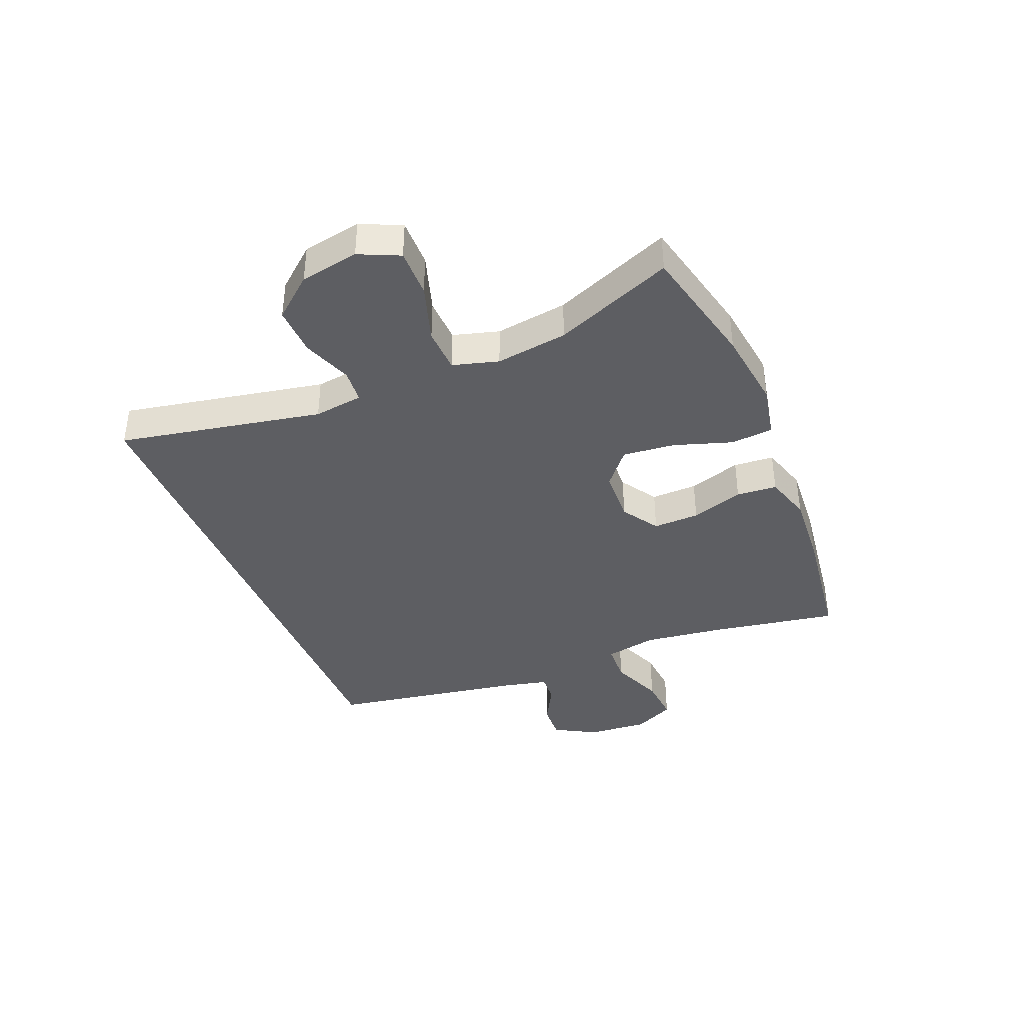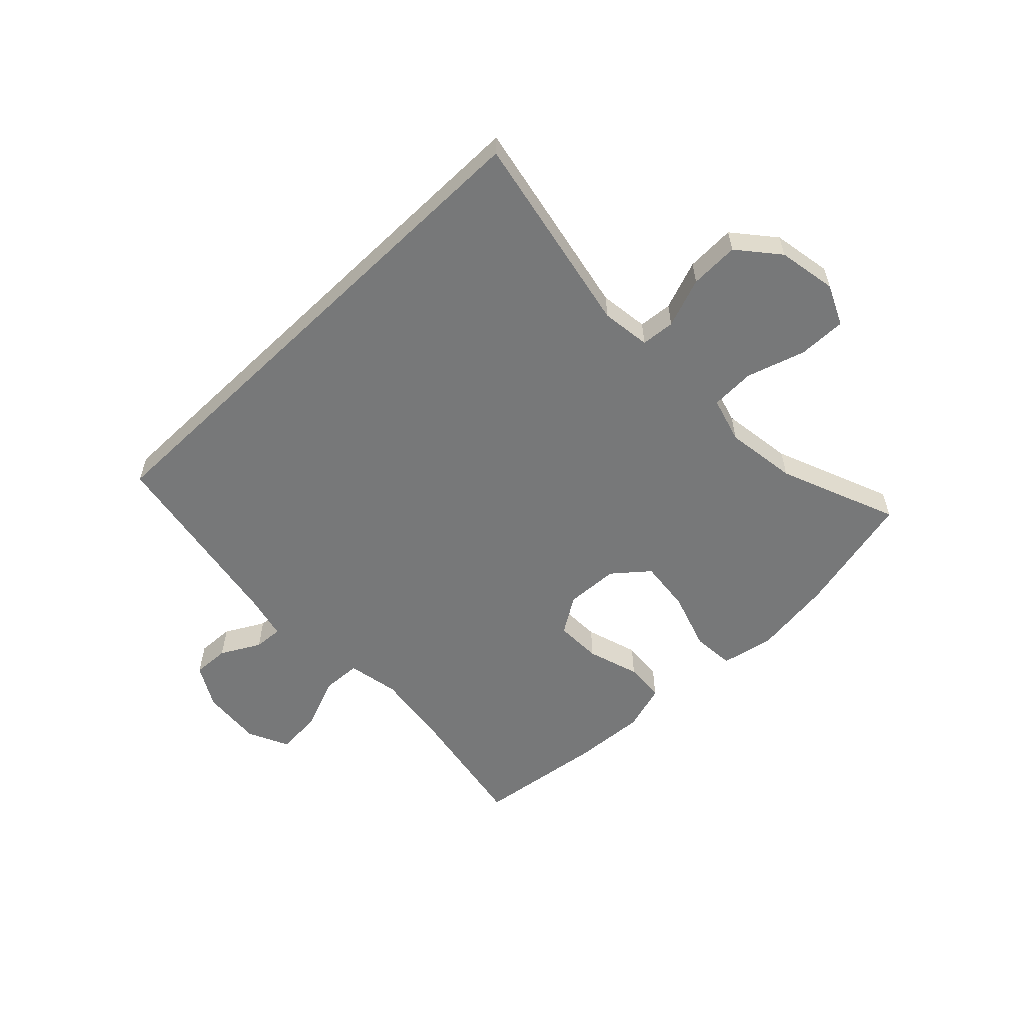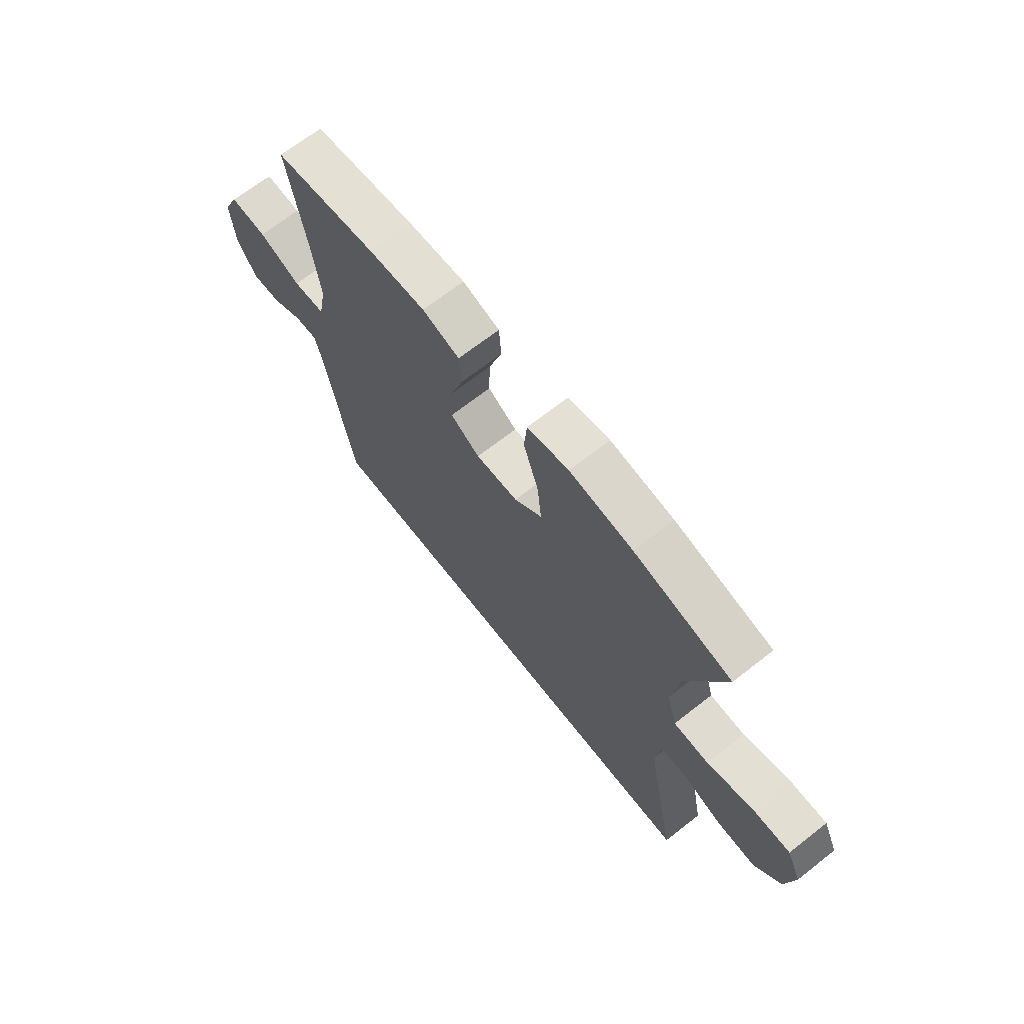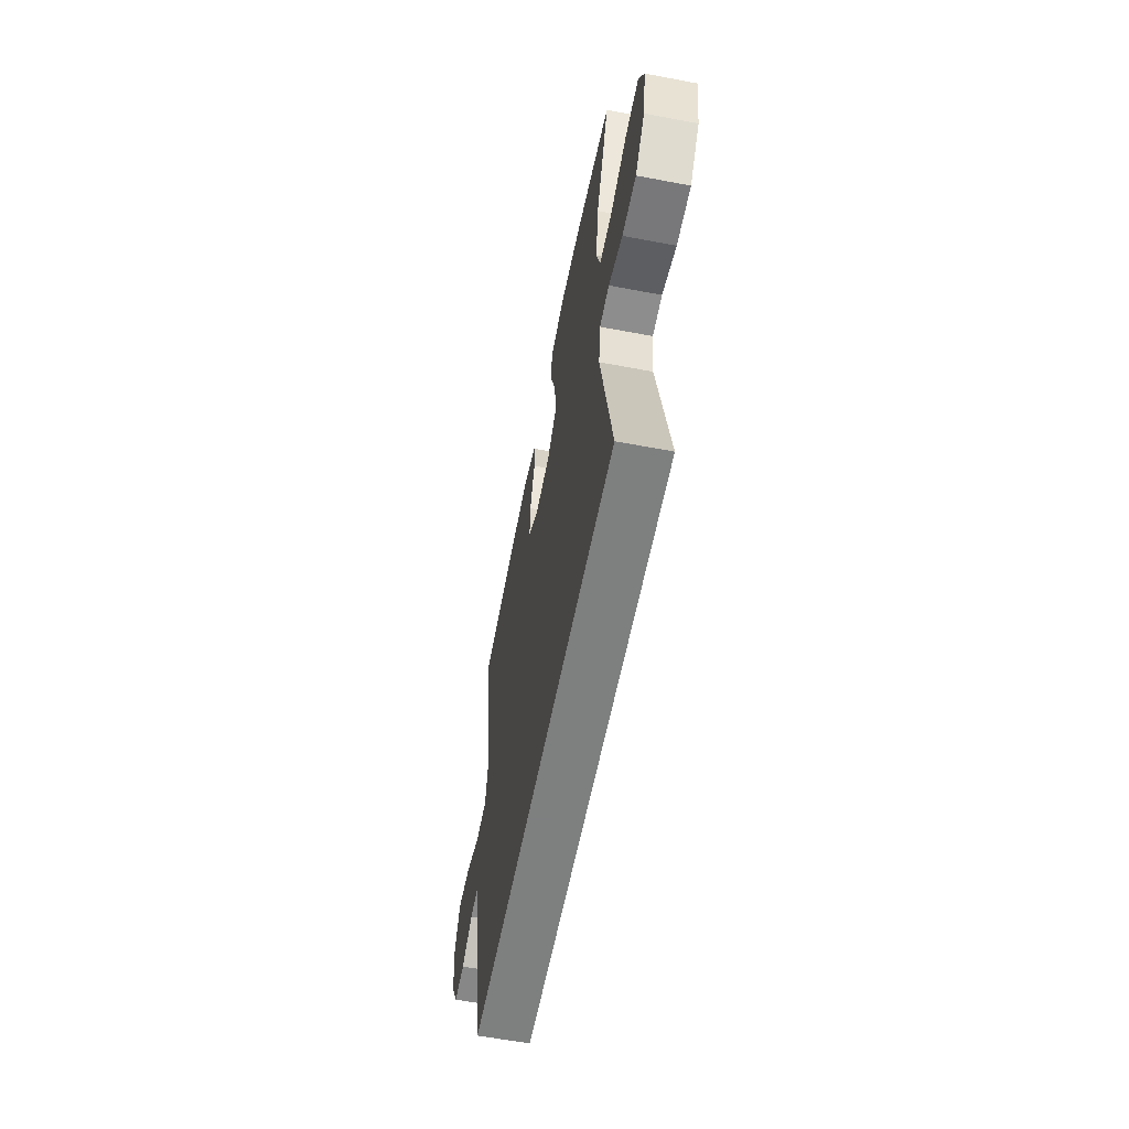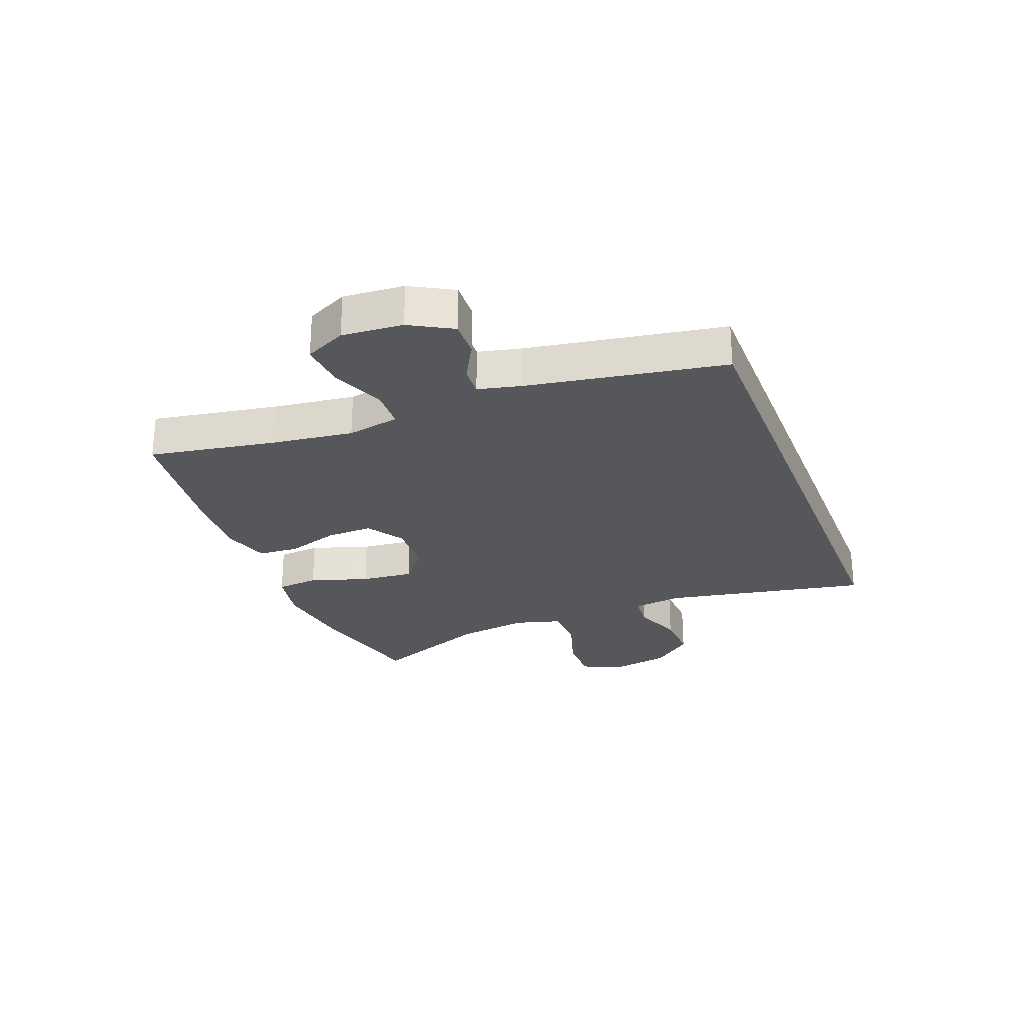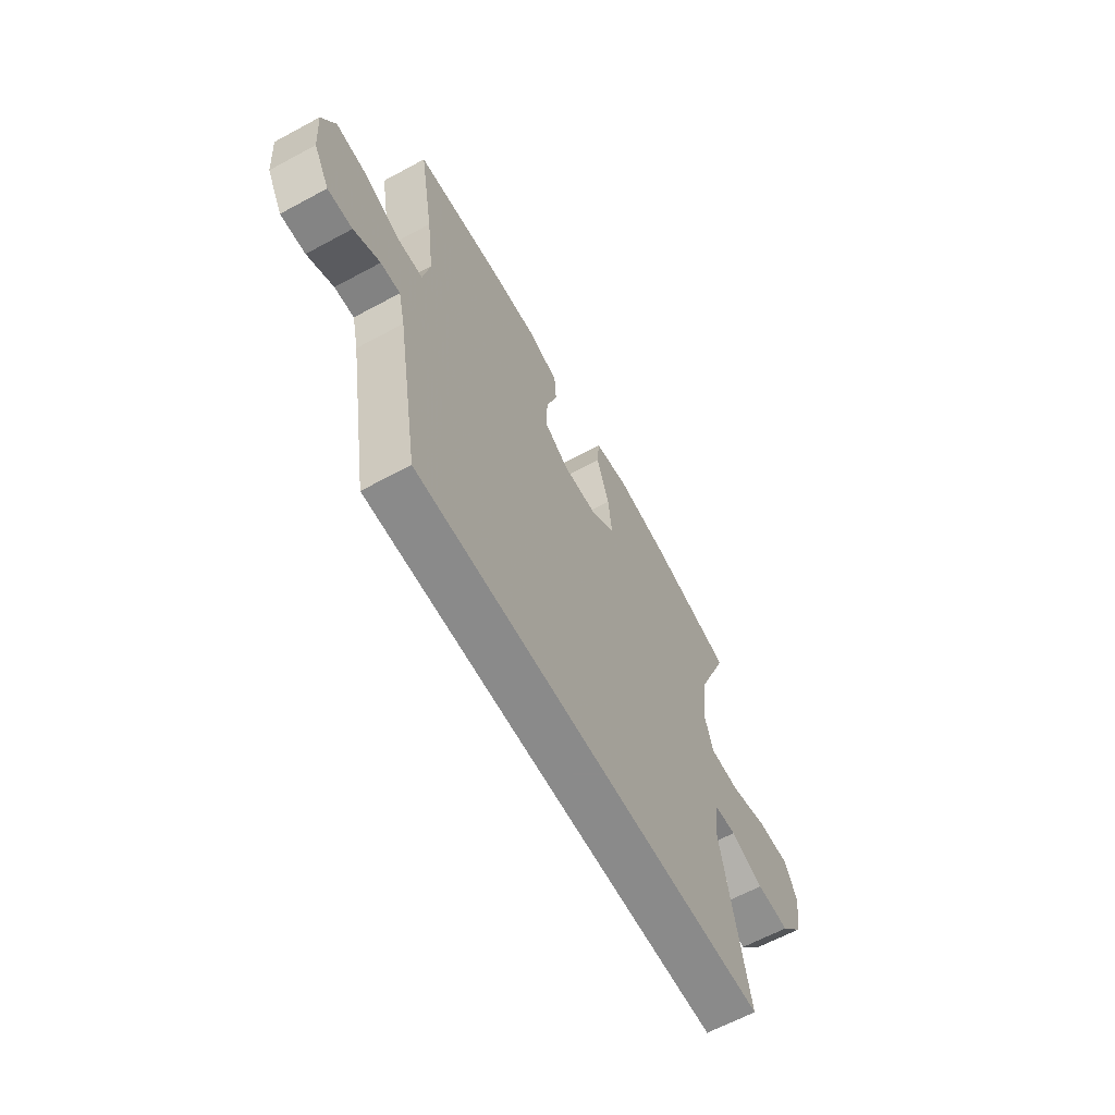
<metadata>
{"format":"obj","ext":"obj","renderer":"f3d","projection":"perspective","resolution":1024,"background":"white","views":[{"elev":-39.3,"azim":-67.7,"up":"+Y"},{"elev":-57.4,"azim":-136.1,"up":"+Y"},{"elev":68.4,"azim":-128.1,"up":"+Z"},{"elev":-59.6,"azim":-101.0,"up":"+Z"},{"elev":-26.6,"azim":111.3,"up":"+Y"},{"elev":-63.6,"azim":118.6,"up":"+Z"}]}
</metadata>
<code>
v -0.468 0.07 -0.5
v -0.401 0.07 -0.157
v -0.412 0.07 -0.074
v -0.469 0.07 -0.069
v -0.552 0.07 -0.1
v -0.635 0.07 -0.103
v -0.692 0.07 -0.035
v -0.71 0.07 0.064
v -0.679 0.07 0.132
v -0.598 0.07 0.131
v -0.5 0.07 0.1
v -0.425 0.07 0.103
v -0.403 0.07 0.18
v -0.42 0.07 0.301
v -0.5 0.07 0.5
v -0.292 0.07 0.549
v -0.157 0.07 0.567
v -0.068 0.07 0.549
v -0.062 0.07 0.478
v -0.094 0.07 0.38
v -0.103 0.07 0.292
v -0.044 0.07 0.243
v 0.046 0.07 0.239
v 0.108 0.07 0.279
v 0.106 0.07 0.357
v 0.078 0.07 0.445
v 0.083 0.07 0.513
v 0.162 0.07 0.537
v 0.283 0.07 0.529
v 0.5 0.07 0.5
v 0.463 0.07 0.288
v 0.445 0.07 0.151
v 0.462 0.07 0.063
v 0.529 0.07 0.06
v 0.618 0.07 0.096
v 0.695 0.07 0.102
v 0.728 0.07 0.033
v 0.72 0.07 -0.069
v 0.68 0.07 -0.14
v 0.618 0.07 -0.137
v 0.552 0.07 -0.101
v 0.503 0.07 -0.098
v 0.486 0.07 -0.17
v 0.429 0.07 -0.5
v -0.468 0 -0.5
v -0.401 0 -0.157
v -0.412 0 -0.074
v -0.469 0 -0.069
v -0.552 0 -0.1
v -0.635 0 -0.103
v -0.692 0 -0.035
v -0.71 0 0.064
v -0.679 0 0.132
v -0.598 0 0.131
v -0.5 0 0.1
v -0.425 0 0.103
v -0.403 0 0.18
v -0.42 0 0.301
v -0.5 0 0.5
v -0.292 0 0.549
v -0.157 0 0.567
v -0.068 0 0.549
v -0.062 0 0.478
v -0.094 0 0.38
v -0.103 0 0.292
v -0.044 0 0.243
v 0.046 0 0.239
v 0.108 0 0.279
v 0.106 0 0.357
v 0.078 0 0.445
v 0.083 0 0.513
v 0.162 0 0.537
v 0.283 0 0.529
v 0.5 0 0.5
v 0.463 0 0.288
v 0.445 0 0.151
v 0.462 0 0.063
v 0.529 0 0.06
v 0.618 0 0.096
v 0.695 0 0.102
v 0.728 0 0.033
v 0.72 0 -0.069
v 0.68 0 -0.14
v 0.618 0 -0.137
v 0.552 0 -0.101
v 0.503 0 -0.098
v 0.486 0 -0.17
v 0.429 0 -0.5
f 43 44 1 2
f 42 43 2 3
f 38 39 40 41
f 38 41 42
f 34 35 36 37
f 33 34 37 38
f 28 29 30 31
f 28 31 32
f 25 26 27 28
f 24 25 28 32
f 23 24 32 33
f 17 18 19 20
f 17 20 21
f 14 15 16 17
f 13 14 17 21
f 12 13 21 22
f 8 9 10 11
f 8 11 12
f 7 8 12
f 4 5 6 7
f 23 33 38 42
f 12 22 23 42
f 7 12 42
f 3 4 7 42
f 46 45 88 87
f 47 46 87 86
f 85 84 83 82
f 86 85 82
f 81 80 79 78
f 82 81 78 77
f 75 74 73 72
f 76 75 72
f 72 71 70 69
f 76 72 69 68
f 77 76 68 67
f 64 63 62 61
f 65 64 61
f 61 60 59 58
f 65 61 58 57
f 66 65 57 56
f 55 54 53 52
f 56 55 52
f 56 52 51
f 51 50 49 48
f 86 82 77 67
f 86 67 66 56
f 86 56 51
f 86 51 48 47
f 1 45 46 2
f 2 46 47 3
f 3 47 48 4
f 4 48 49 5
f 5 49 50 6
f 6 50 51 7
f 7 51 52 8
f 8 52 53 9
f 9 53 54 10
f 10 54 55 11
f 11 55 56 12
f 12 56 57 13
f 13 57 58 14
f 14 58 59 15
f 15 59 60 16
f 16 60 61 17
f 17 61 62 18
f 18 62 63 19
f 19 63 64 20
f 20 64 65 21
f 21 65 66 22
f 22 66 67 23
f 23 67 68 24
f 24 68 69 25
f 25 69 70 26
f 26 70 71 27
f 27 71 72 28
f 28 72 73 29
f 29 73 74 30
f 30 74 75 31
f 31 75 76 32
f 32 76 77 33
f 33 77 78 34
f 34 78 79 35
f 35 79 80 36
f 36 80 81 37
f 37 81 82 38
f 38 82 83 39
f 39 83 84 40
f 40 84 85 41
f 41 85 86 42
f 42 86 87 43
f 43 87 88 44
f 44 88 45 1

</code>
